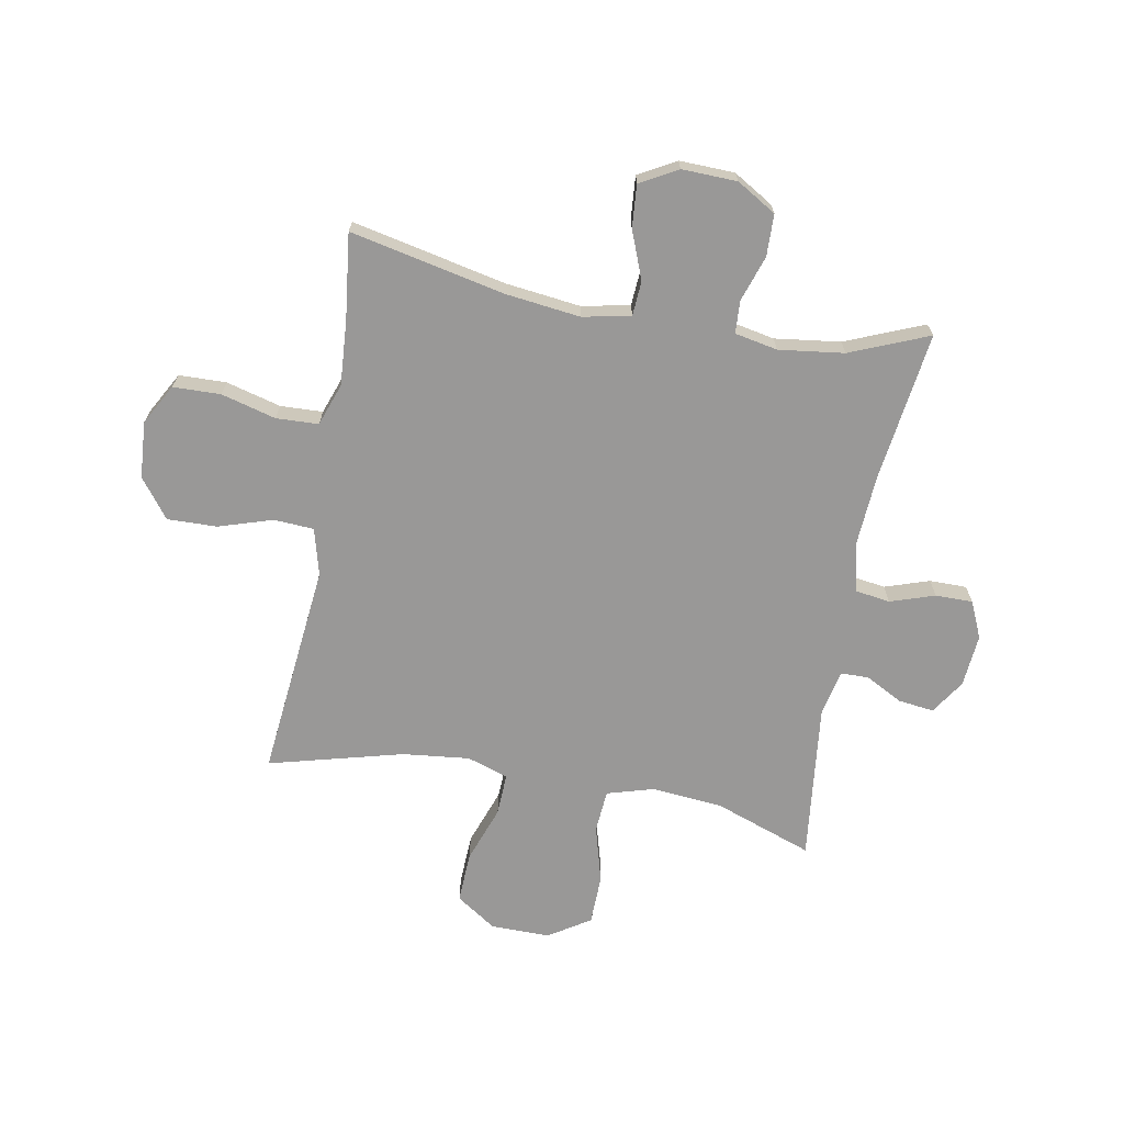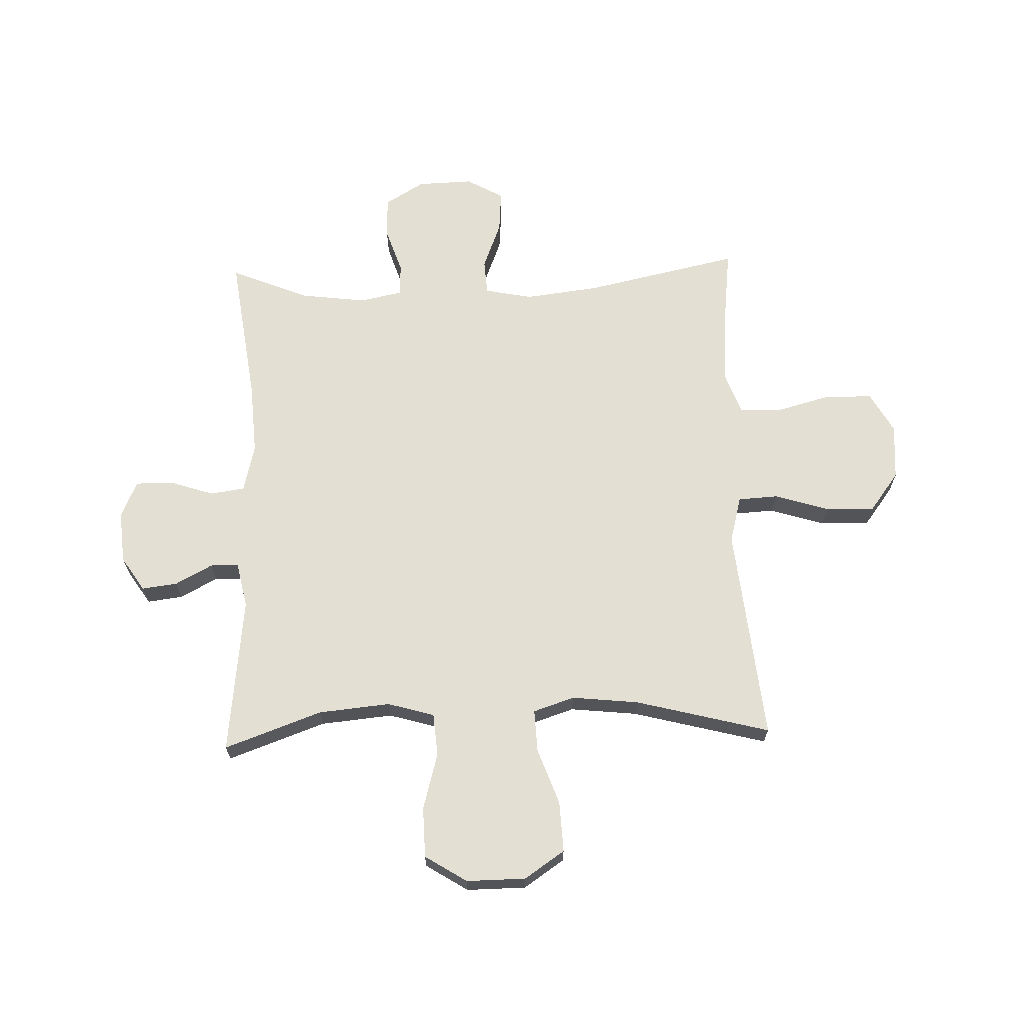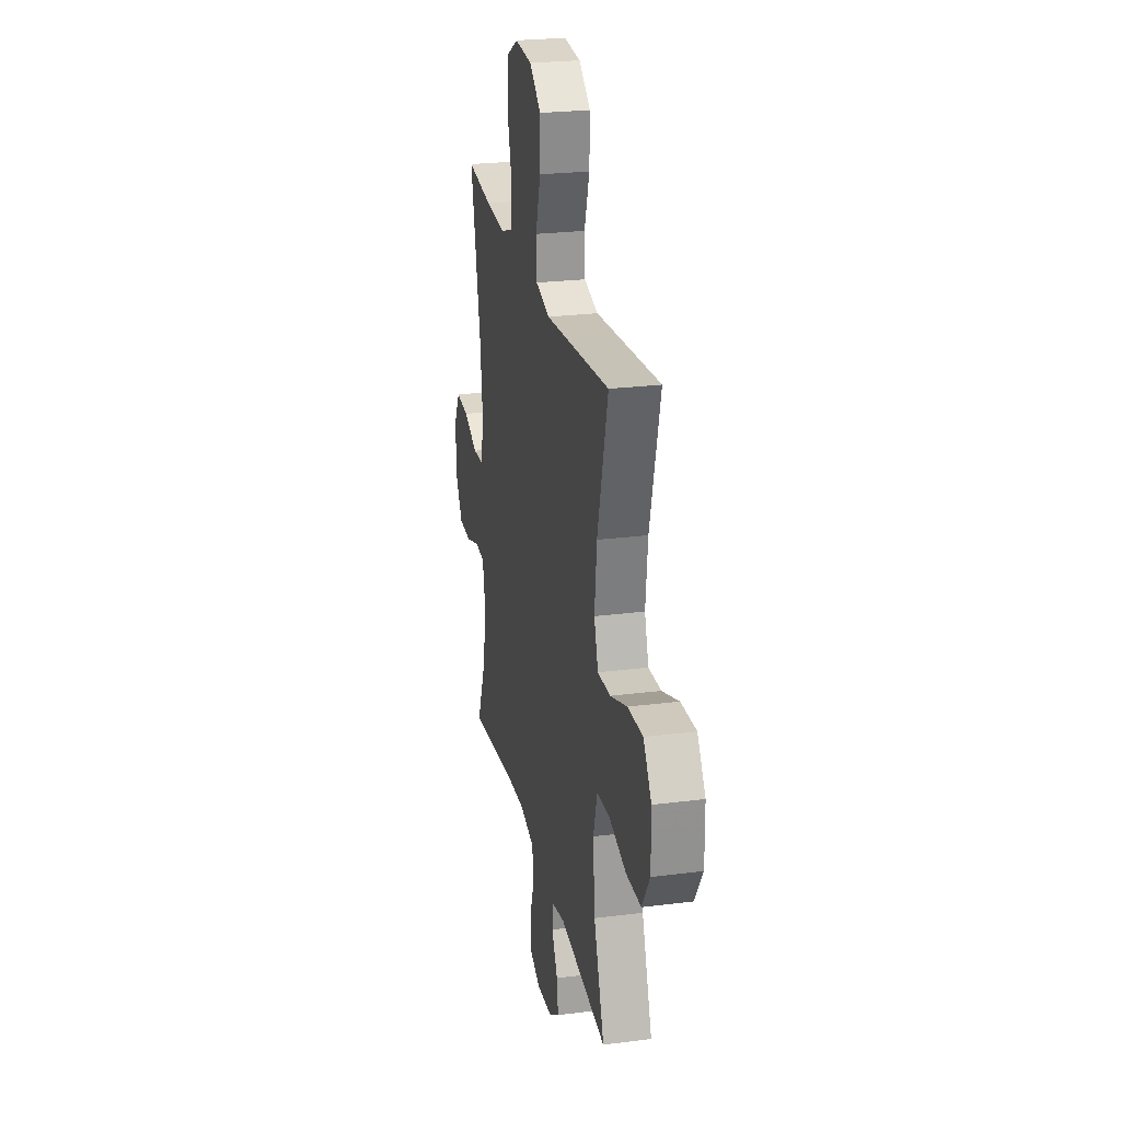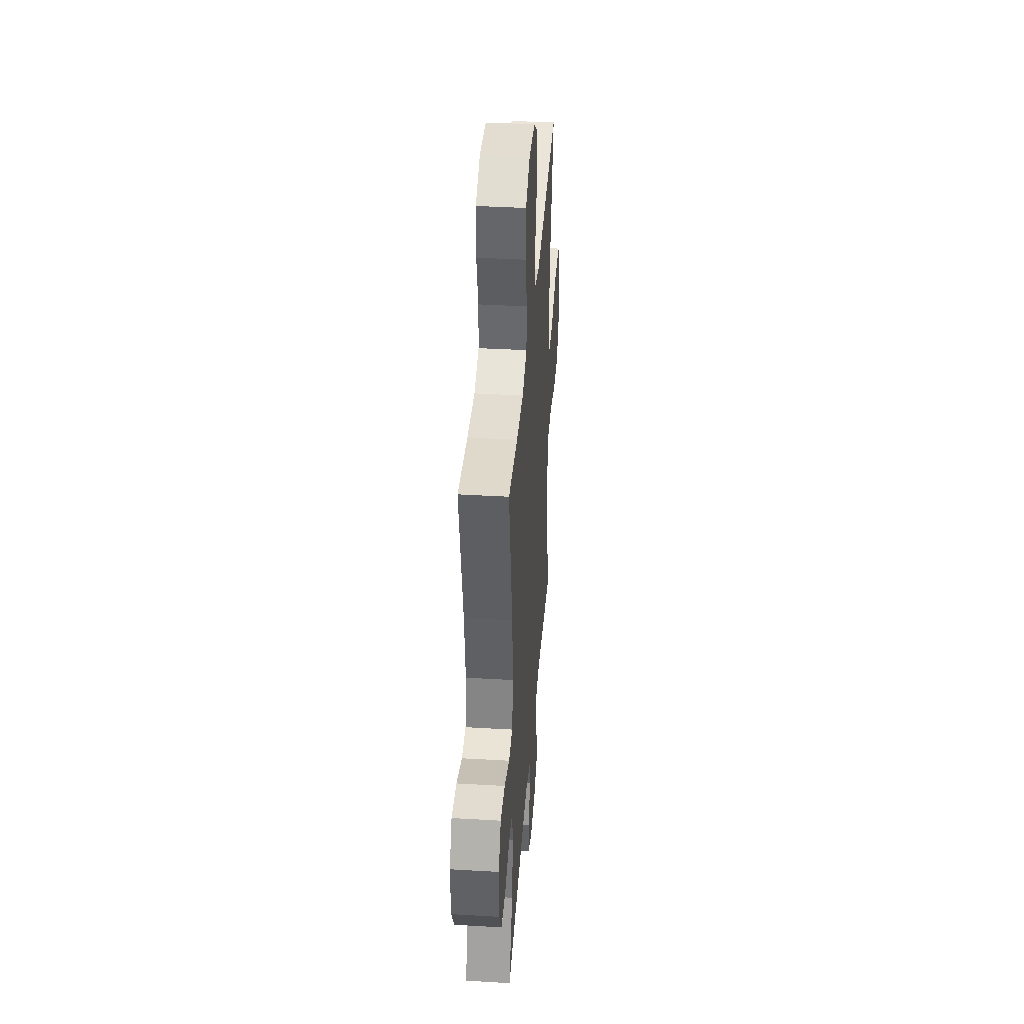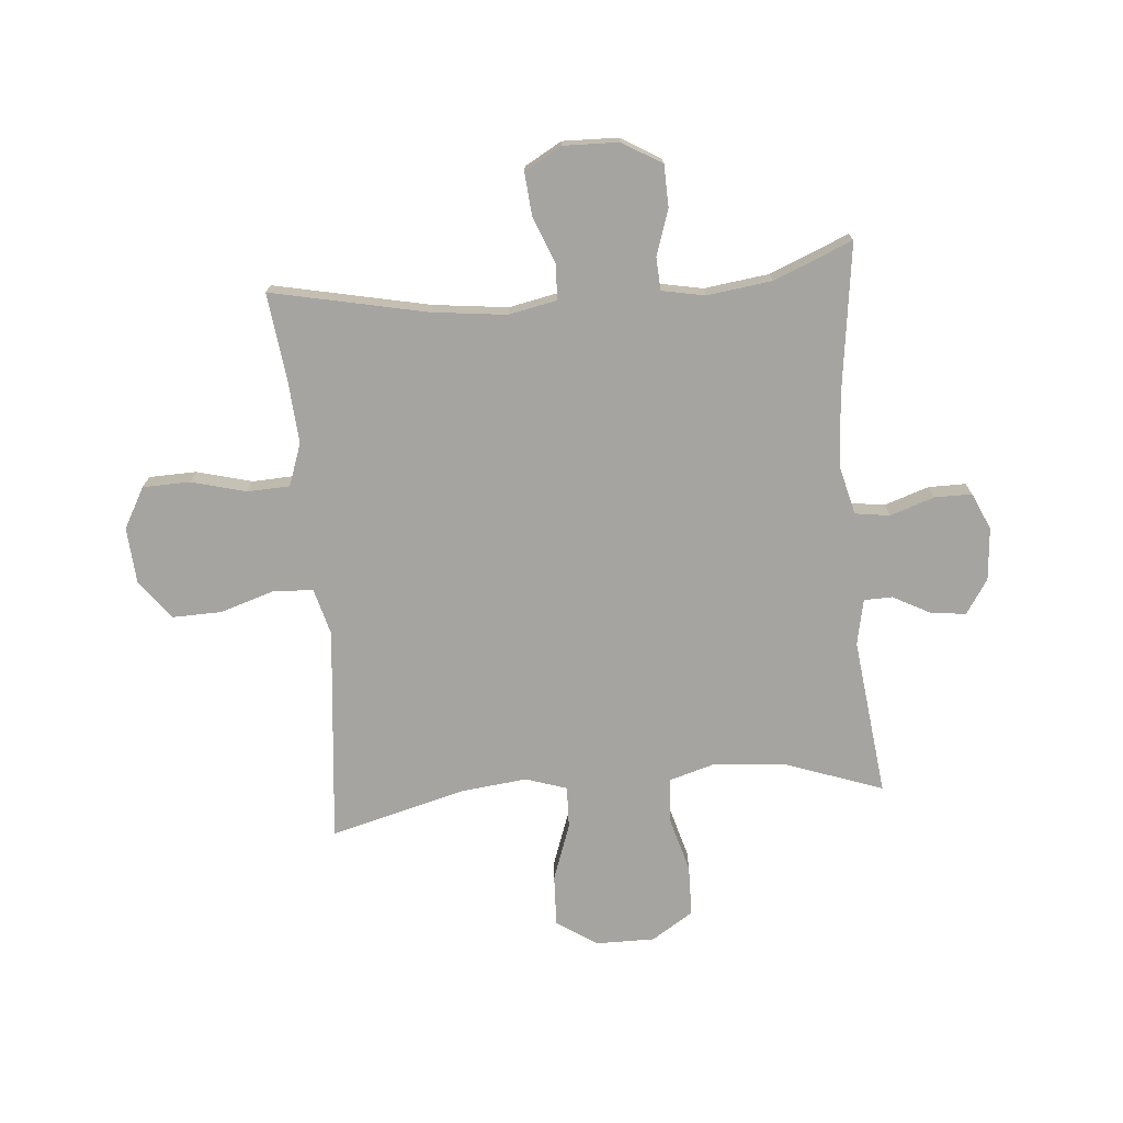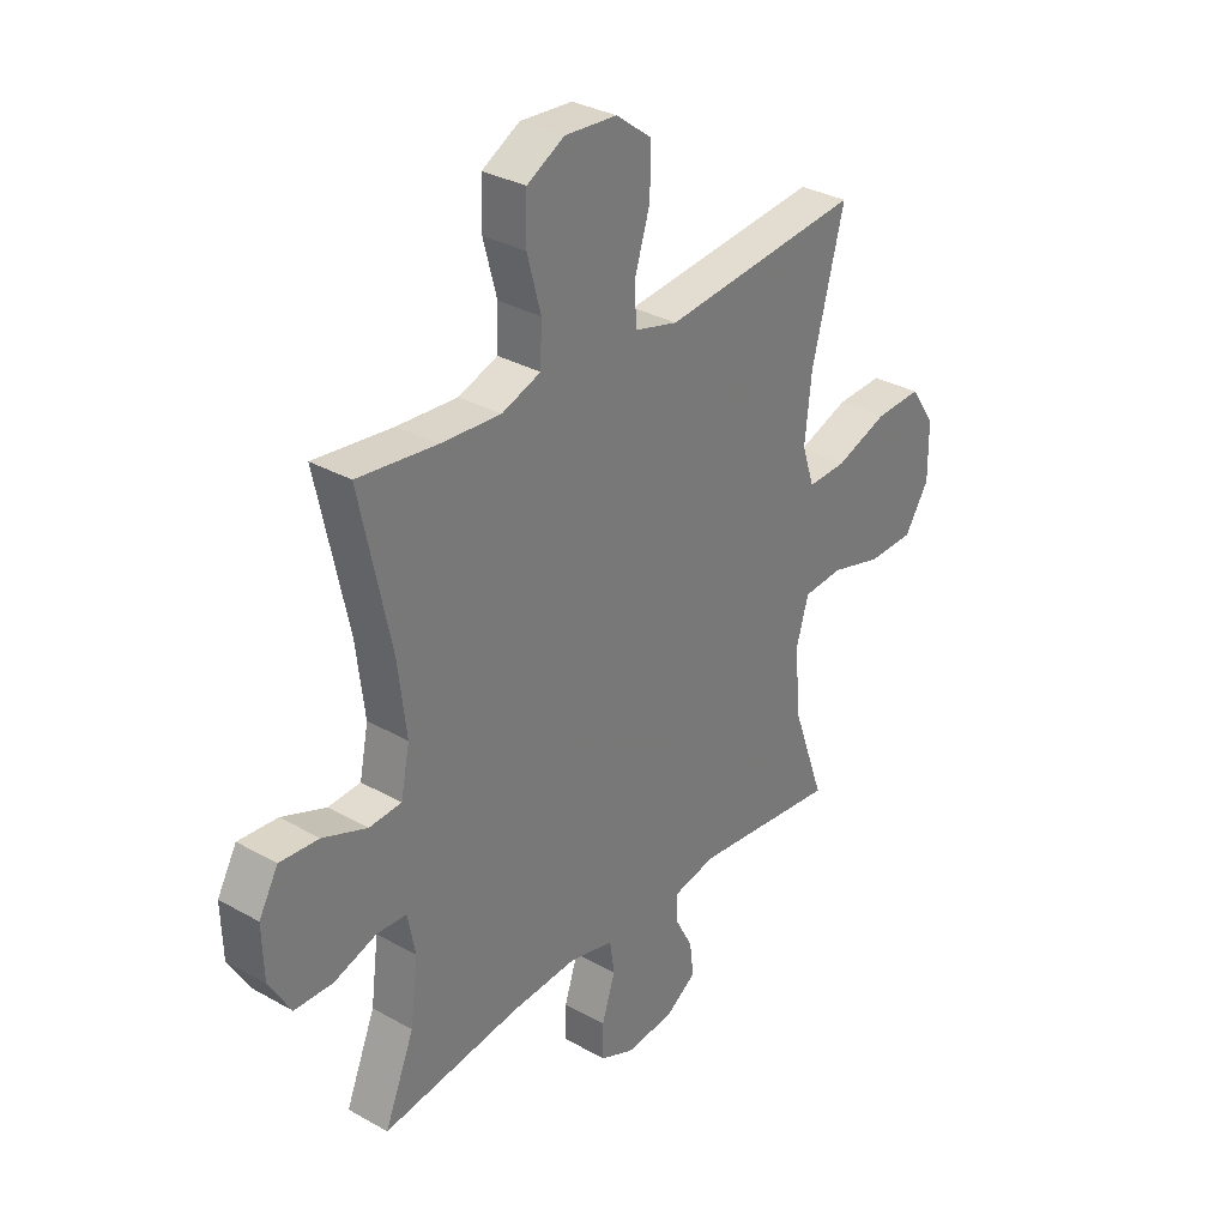
<metadata>
{"format":"obj","ext":"obj","renderer":"f3d","projection":"perspective","resolution":1024,"background":"white","views":[{"elev":-68.7,"azim":79.7,"up":"+Y"},{"elev":66.8,"azim":-91.9,"up":"+Y"},{"elev":25.0,"azim":-101.7,"up":"+Z"},{"elev":39.0,"azim":94.2,"up":"+Z"},{"elev":-73.3,"azim":95.1,"up":"+Y"},{"elev":32.1,"azim":128.4,"up":"+Z"}]}
</metadata>
<code>
v 0.5 0.07 -0.5
v 0.233 0.07 -0.464
v 0.106 0.07 -0.456
v 0.021 0.07 -0.477
v 0.012 0.07 -0.538
v 0.038 0.07 -0.617
v 0.038 0.07 -0.683
v -0.027 0.07 -0.712
v -0.12 0.07 -0.704
v -0.181 0.07 -0.664
v -0.173 0.07 -0.601
v -0.138 0.07 -0.535
v -0.139 0.07 -0.485
v -0.22 0.07 -0.468
v -0.5 0.07 -0.5
v -0.438 0.07 -0.327
v -0.426 0.07 -0.2
v -0.45 0.07 -0.117
v -0.526 0.07 -0.111
v -0.627 0.07 -0.139
v -0.716 0.07 -0.137
v -0.763 0.07 -0.063
v -0.762 0.07 0.042
v -0.714 0.07 0.113
v -0.624 0.07 0.109
v -0.524 0.07 0.073
v -0.449 0.07 0.07
v -0.425 0.07 0.143
v -0.438 0.07 0.262
v -0.5 0.07 0.5
v -0.244 0.07 0.474
v -0.117 0.07 0.461
v -0.034 0.07 0.483
v -0.03 0.07 0.554
v -0.06 0.07 0.65
v -0.062 0.07 0.738
v 0.007 0.07 0.79
v 0.107 0.07 0.797
v 0.179 0.07 0.757
v 0.181 0.07 0.673
v 0.155 0.07 0.576
v 0.158 0.07 0.501
v 0.233 0.07 0.474
v 0.349 0.07 0.482
v 0.5 0.07 0.5
v 0.441 0.07 0.225
v 0.425 0.07 0.093
v 0.442 0.07 0.008
v 0.504 0.07 0.004
v 0.589 0.07 0.037
v 0.664 0.07 0.043
v 0.701 0.07 -0.023
v 0.698 0.07 -0.121
v 0.656 0.07 -0.191
v 0.582 0.07 -0.193
v 0.501 0.07 -0.166
v 0.443 0.07 -0.169
v 0.428 0.07 -0.245
v 0.443 0.07 -0.361
v 0.5 0 -0.5
v 0.233 0 -0.464
v 0.106 0 -0.456
v 0.021 0 -0.477
v 0.012 0 -0.538
v 0.038 0 -0.617
v 0.038 0 -0.683
v -0.027 0 -0.712
v -0.12 0 -0.704
v -0.181 0 -0.664
v -0.173 0 -0.601
v -0.138 0 -0.535
v -0.139 0 -0.485
v -0.22 0 -0.468
v -0.5 0 -0.5
v -0.438 0 -0.327
v -0.426 0 -0.2
v -0.45 0 -0.117
v -0.526 0 -0.111
v -0.627 0 -0.139
v -0.716 0 -0.137
v -0.763 0 -0.063
v -0.762 0 0.042
v -0.714 0 0.113
v -0.624 0 0.109
v -0.524 0 0.073
v -0.449 0 0.07
v -0.425 0 0.143
v -0.438 0 0.262
v -0.5 0 0.5
v -0.244 0 0.474
v -0.117 0 0.461
v -0.034 0 0.483
v -0.03 0 0.554
v -0.06 0 0.65
v -0.062 0 0.738
v 0.007 0 0.79
v 0.107 0 0.797
v 0.179 0 0.757
v 0.181 0 0.673
v 0.155 0 0.576
v 0.158 0 0.501
v 0.233 0 0.474
v 0.349 0 0.482
v 0.5 0 0.5
v 0.441 0 0.225
v 0.425 0 0.093
v 0.442 0 0.008
v 0.504 0 0.004
v 0.589 0 0.037
v 0.664 0 0.043
v 0.701 0 -0.023
v 0.698 0 -0.121
v 0.656 0 -0.191
v 0.582 0 -0.193
v 0.501 0 -0.166
v 0.443 0 -0.169
v 0.428 0 -0.245
v 0.443 0 -0.361
f 53 54 55 56
f 53 56 57
f 52 53 57
f 49 50 51 52
f 48 49 52 57
f 47 48 57 58
f 44 45 46
f 43 44 46 47
f 42 43 47 58
f 38 39 40 41
f 38 41 42
f 37 38 42
f 34 35 36 37
f 33 34 37 42
f 32 33 42 58
f 29 30 31 32
f 28 29 32 58
f 23 24 25 26
f 23 26 27
f 22 23 27
f 19 20 21 22
f 18 19 22 27
f 17 18 27 28
f 14 15 16
f 13 14 16 17
f 9 10 11 12
f 9 12 13
f 8 9 13
f 5 6 7 8
f 4 5 8 13
f 3 4 13 17
f 59 1 2
f 17 28 58 59
f 2 3 17 59
f 115 114 113 112
f 116 115 112
f 116 112 111
f 111 110 109 108
f 116 111 108 107
f 117 116 107 106
f 105 104 103
f 106 105 103 102
f 117 106 102 101
f 100 99 98 97
f 101 100 97
f 101 97 96
f 96 95 94 93
f 101 96 93 92
f 117 101 92 91
f 91 90 89 88
f 117 91 88 87
f 85 84 83 82
f 86 85 82
f 86 82 81
f 81 80 79 78
f 86 81 78 77
f 87 86 77 76
f 75 74 73
f 76 75 73 72
f 71 70 69 68
f 72 71 68
f 72 68 67
f 67 66 65 64
f 72 67 64 63
f 76 72 63 62
f 61 60 118
f 118 117 87 76
f 118 76 62 61
f 1 60 61 2
f 2 61 62 3
f 3 62 63 4
f 4 63 64 5
f 5 64 65 6
f 6 65 66 7
f 7 66 67 8
f 8 67 68 9
f 9 68 69 10
f 10 69 70 11
f 11 70 71 12
f 12 71 72 13
f 13 72 73 14
f 14 73 74 15
f 15 74 75 16
f 16 75 76 17
f 17 76 77 18
f 18 77 78 19
f 19 78 79 20
f 20 79 80 21
f 21 80 81 22
f 22 81 82 23
f 23 82 83 24
f 24 83 84 25
f 25 84 85 26
f 26 85 86 27
f 27 86 87 28
f 28 87 88 29
f 29 88 89 30
f 30 89 90 31
f 31 90 91 32
f 32 91 92 33
f 33 92 93 34
f 34 93 94 35
f 35 94 95 36
f 36 95 96 37
f 37 96 97 38
f 38 97 98 39
f 39 98 99 40
f 40 99 100 41
f 41 100 101 42
f 42 101 102 43
f 43 102 103 44
f 44 103 104 45
f 45 104 105 46
f 46 105 106 47
f 47 106 107 48
f 48 107 108 49
f 49 108 109 50
f 50 109 110 51
f 51 110 111 52
f 52 111 112 53
f 53 112 113 54
f 54 113 114 55
f 55 114 115 56
f 56 115 116 57
f 57 116 117 58
f 58 117 118 59
f 59 118 60 1

</code>
